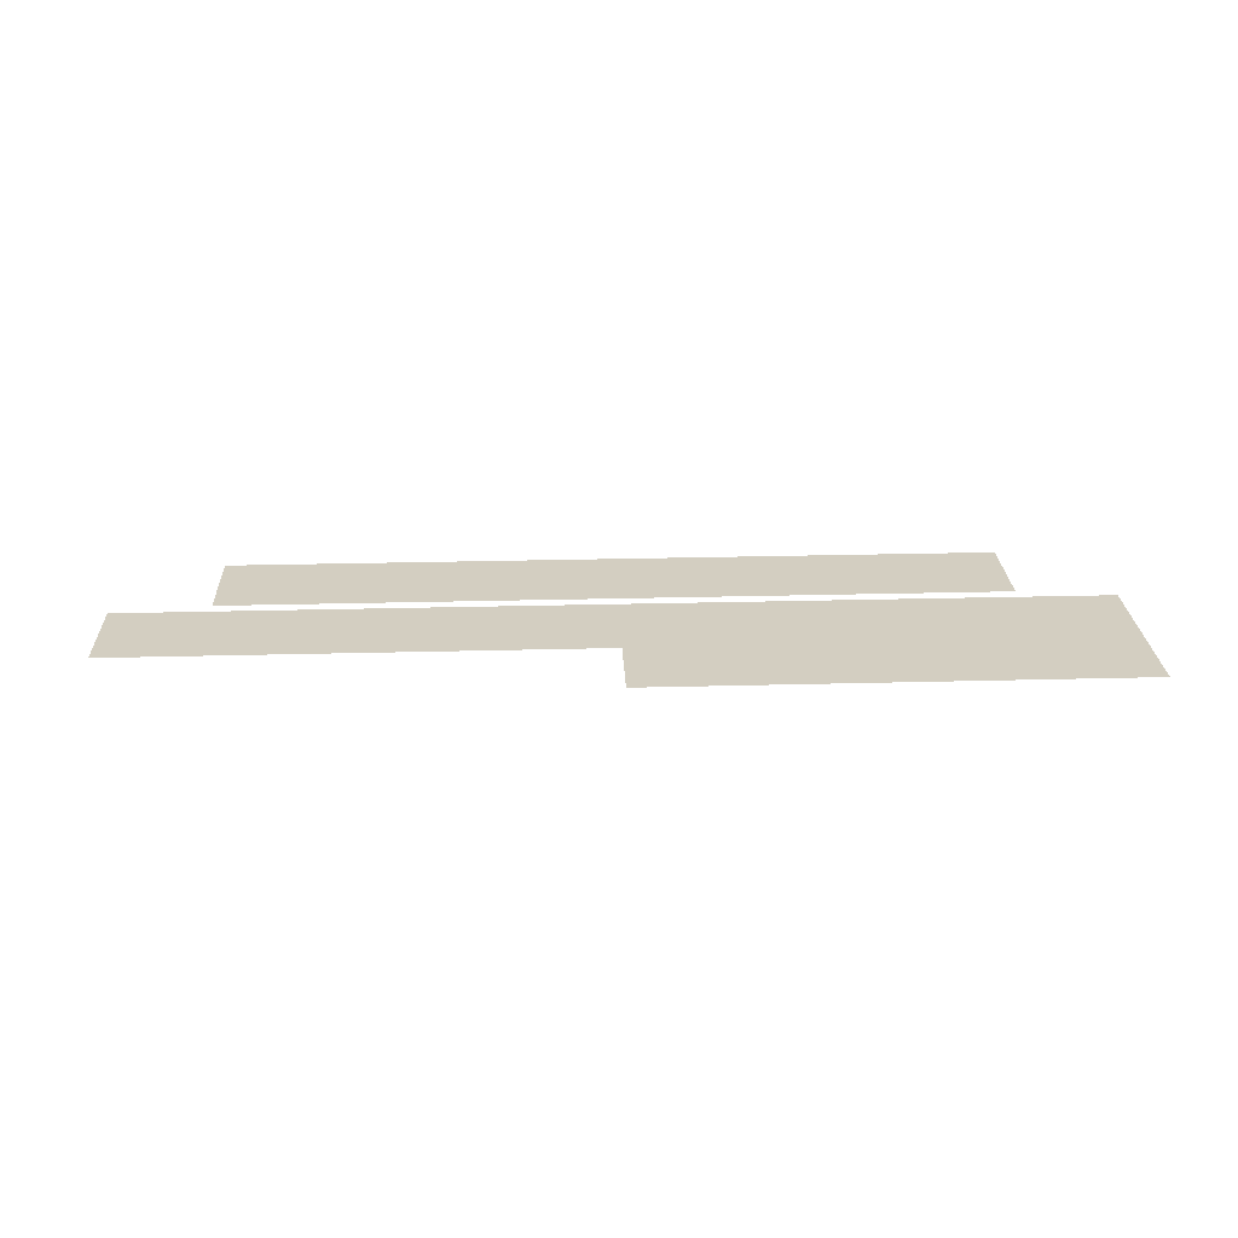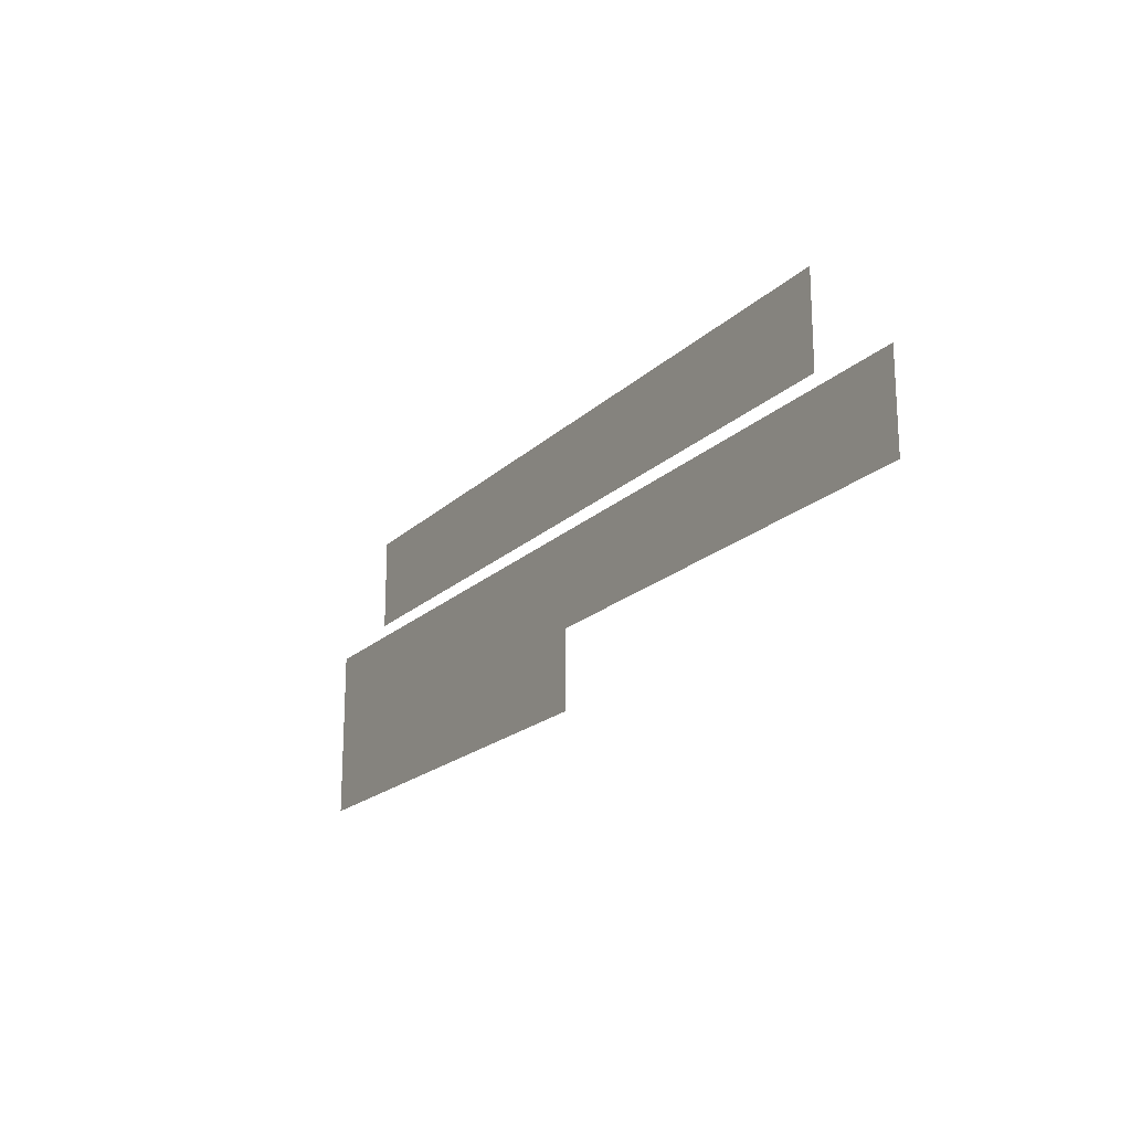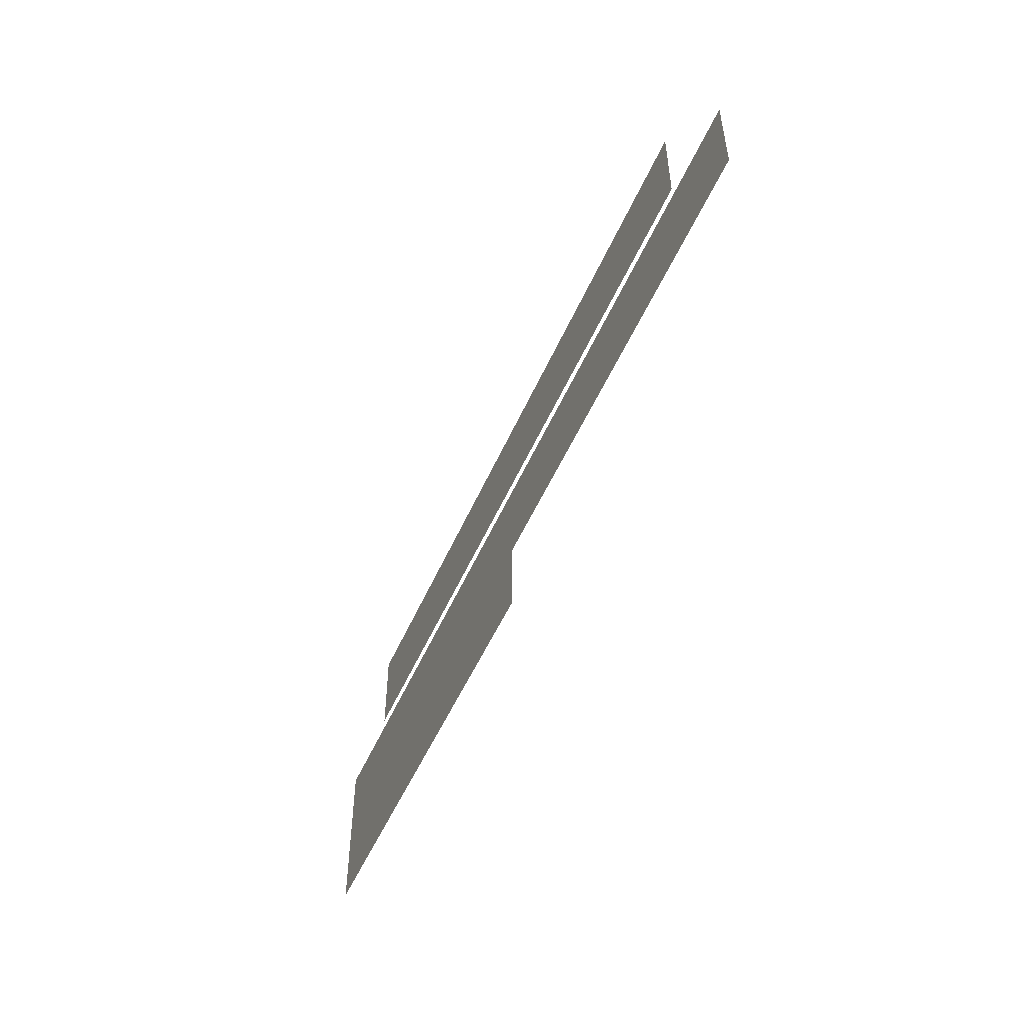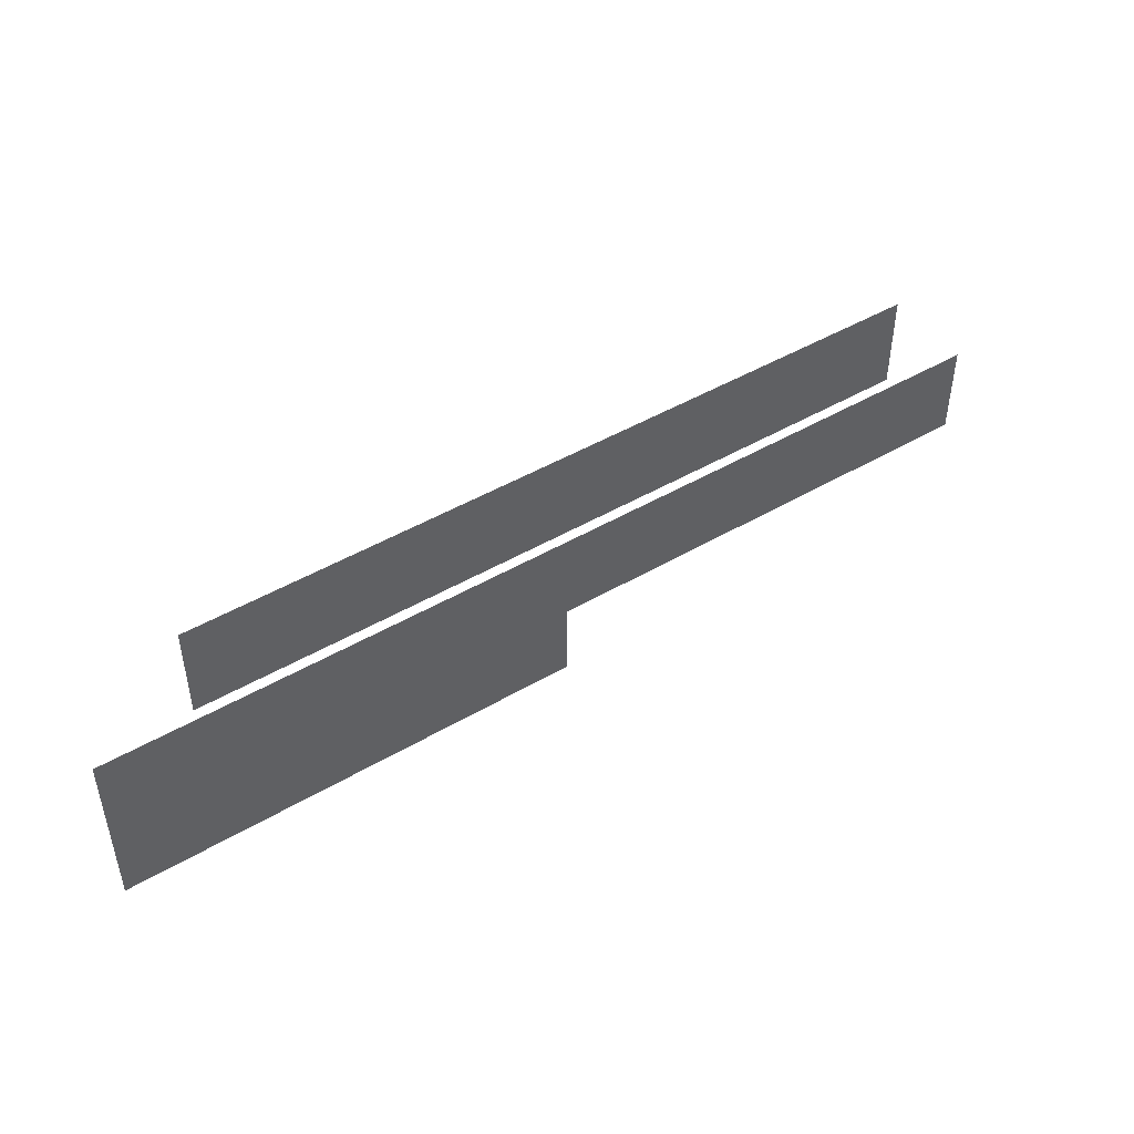
<metadata>
{"format":"obj","ext":"obj","renderer":"f3d","projection":"perspective","resolution":1024,"background":"white","views":[{"elev":24.9,"azim":177.5,"up":"+Y"},{"elev":-19.7,"azim":58.7,"up":"+Z"},{"elev":-51.3,"azim":66.9,"up":"+Z"},{"elev":46.2,"azim":-33.9,"up":"+Z"}]}
</metadata>
<code>
g default
v 0 0 -0.7683
v 12.8 0 8.732
v -12.8 0 8.732
v -0 0 5.1
v 0 0 2.432
v -12.8 0 5.532
v 12.8 0 5.532
v 2e-06 0 1.9
v 2e-06 0 5.1
v -0 0 1.9
v -16 0 -0.7683
v -16 0 2.432
v -16 0 5.1
v -16 0 1.9
v 16 0 1.9
v 16 0 5.1
g DaydreamRendererControllerTooltips
f 15 8 9 16
f 12 5 1 11
f 7 6 3 2
f 10 14 13 4

</code>
